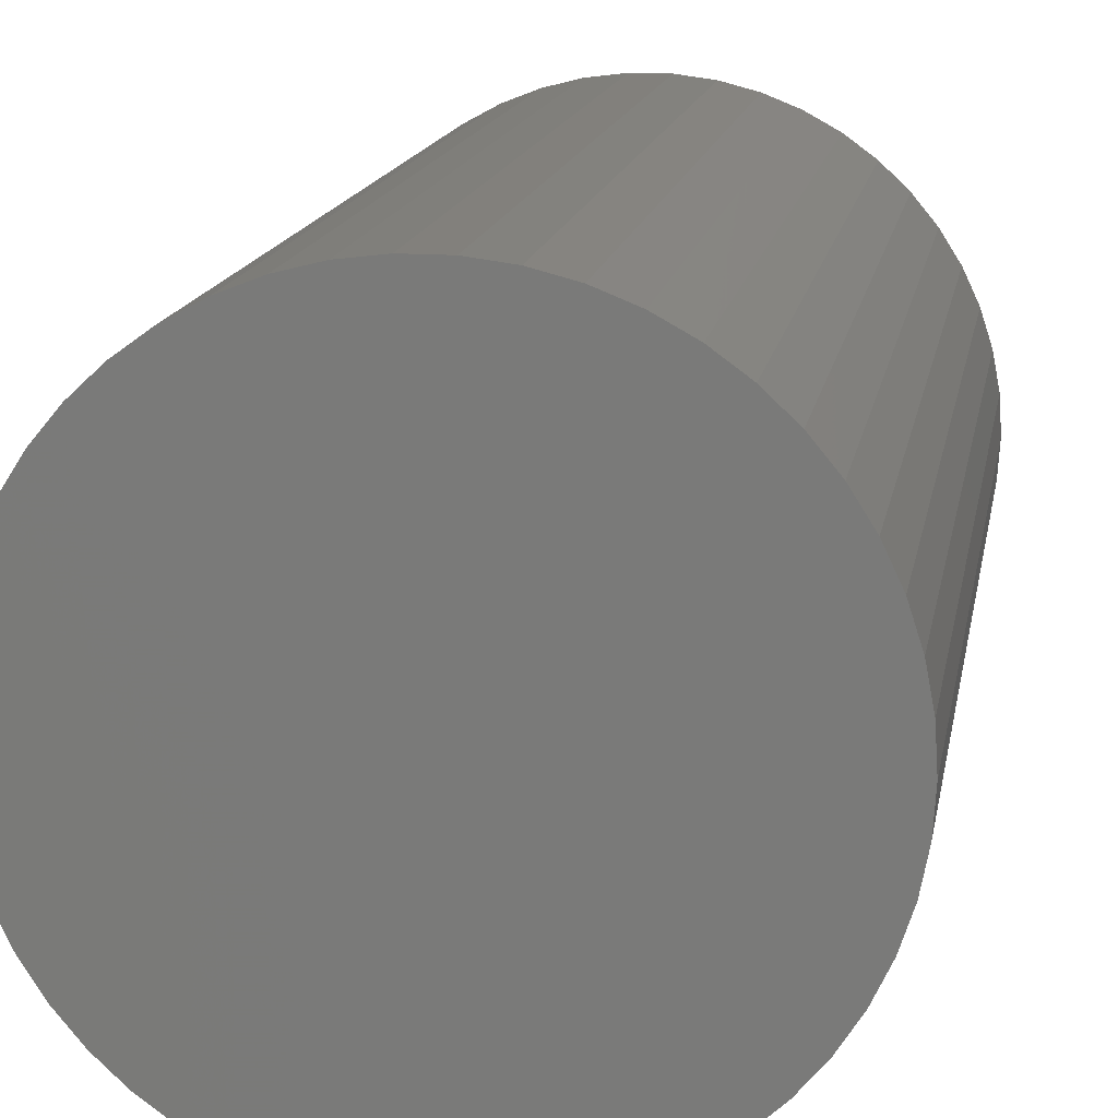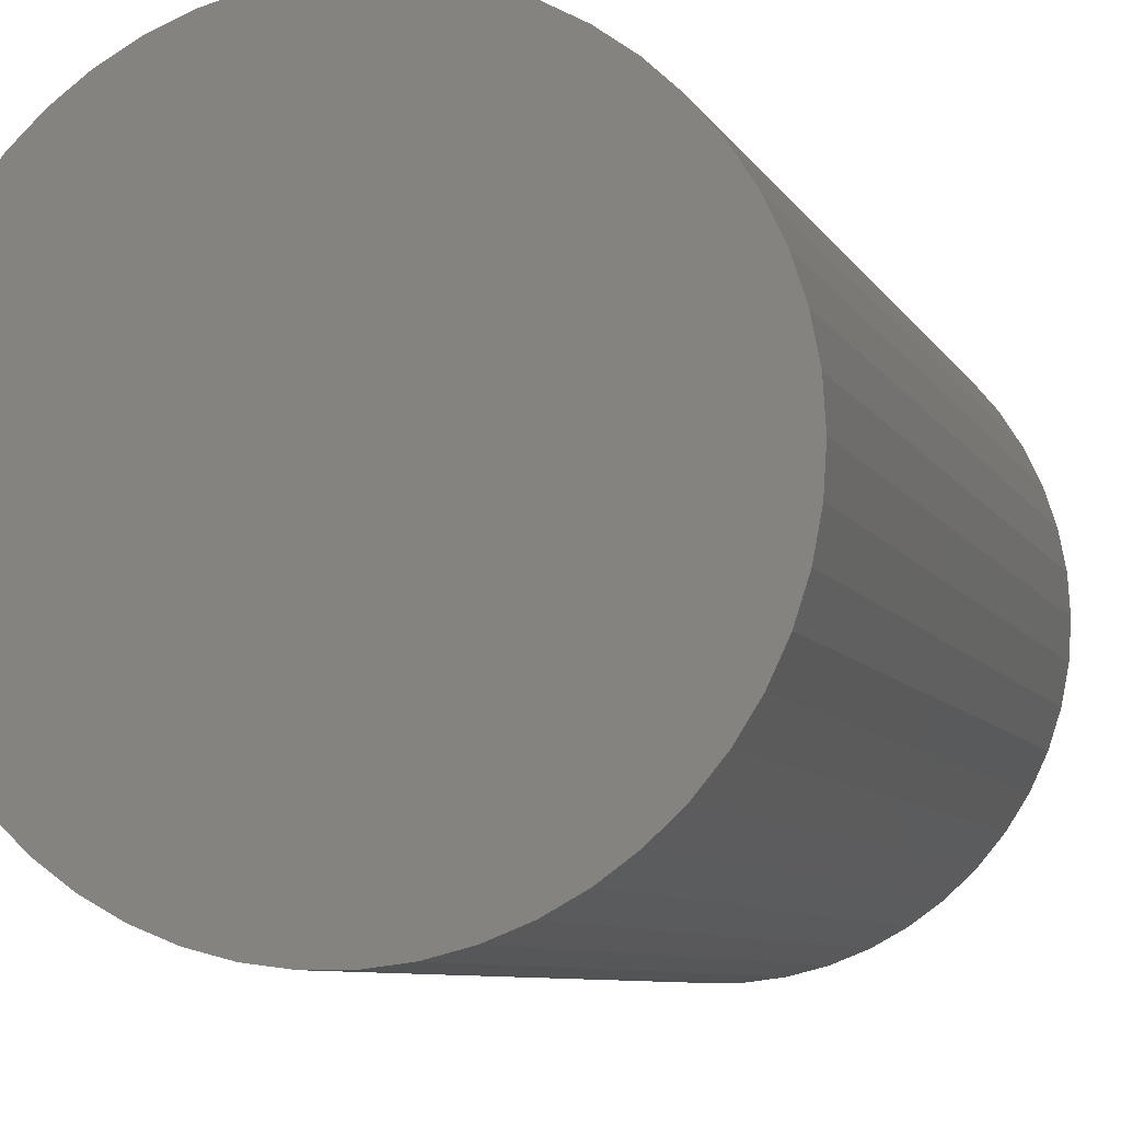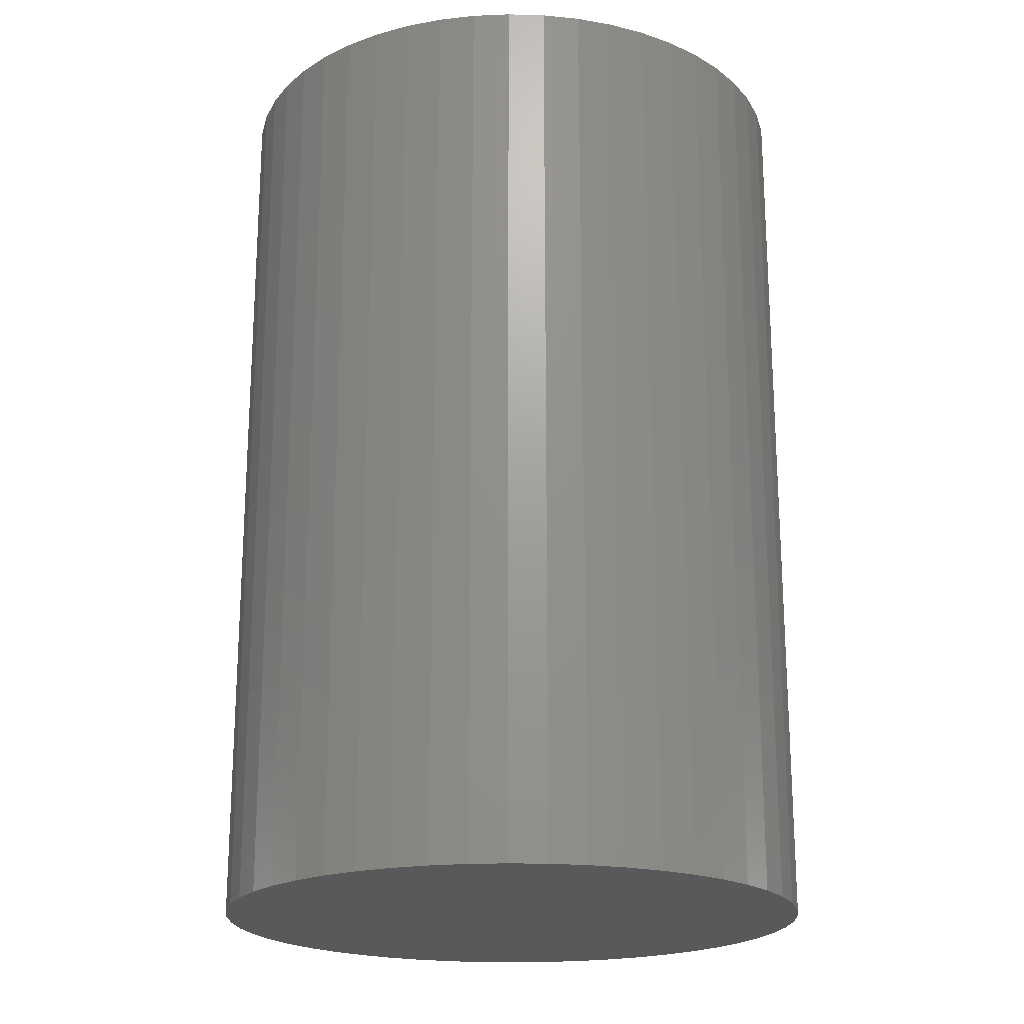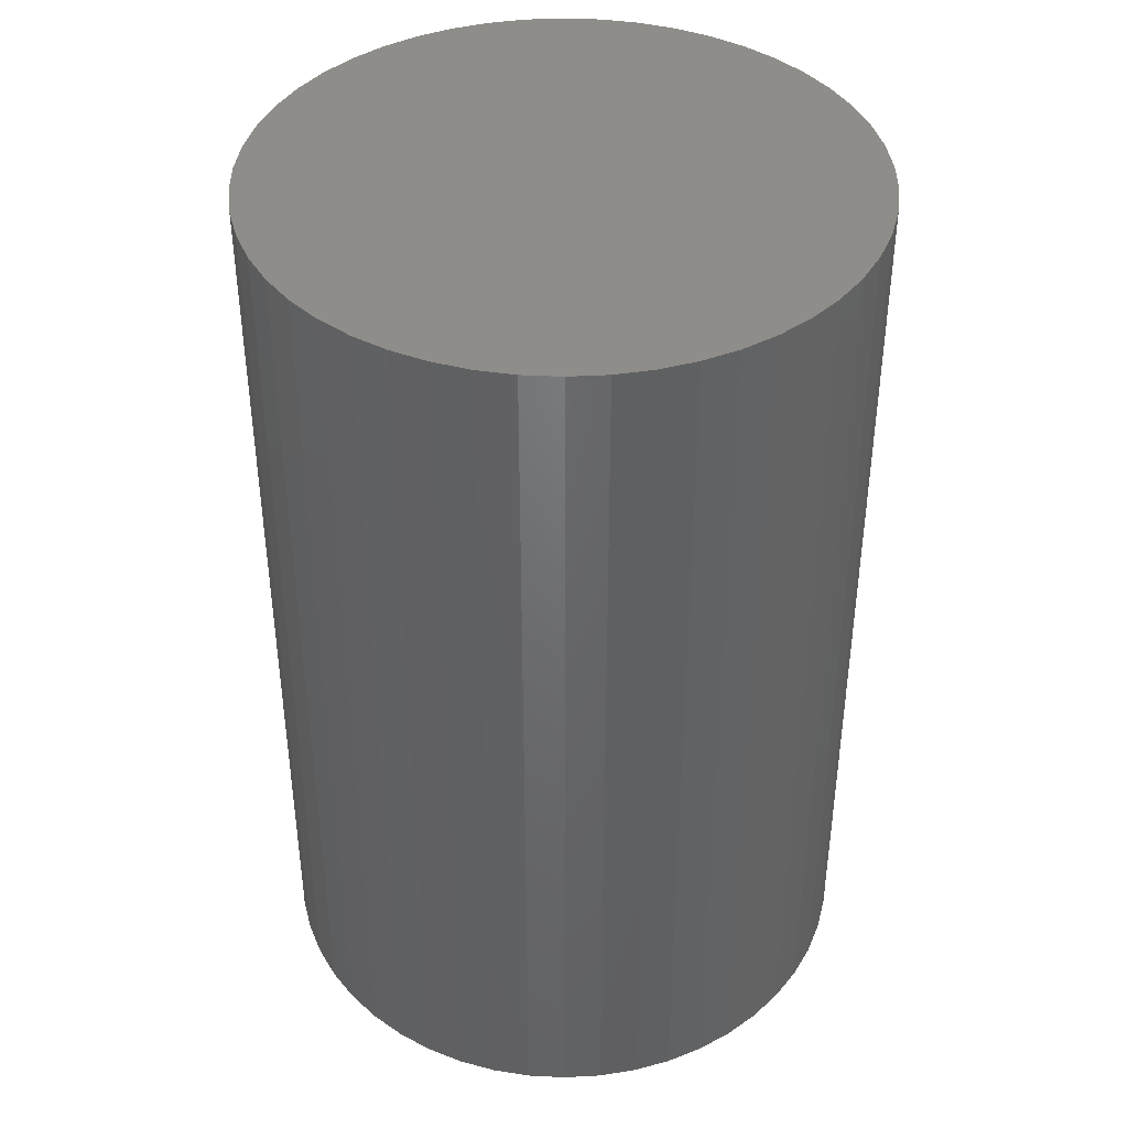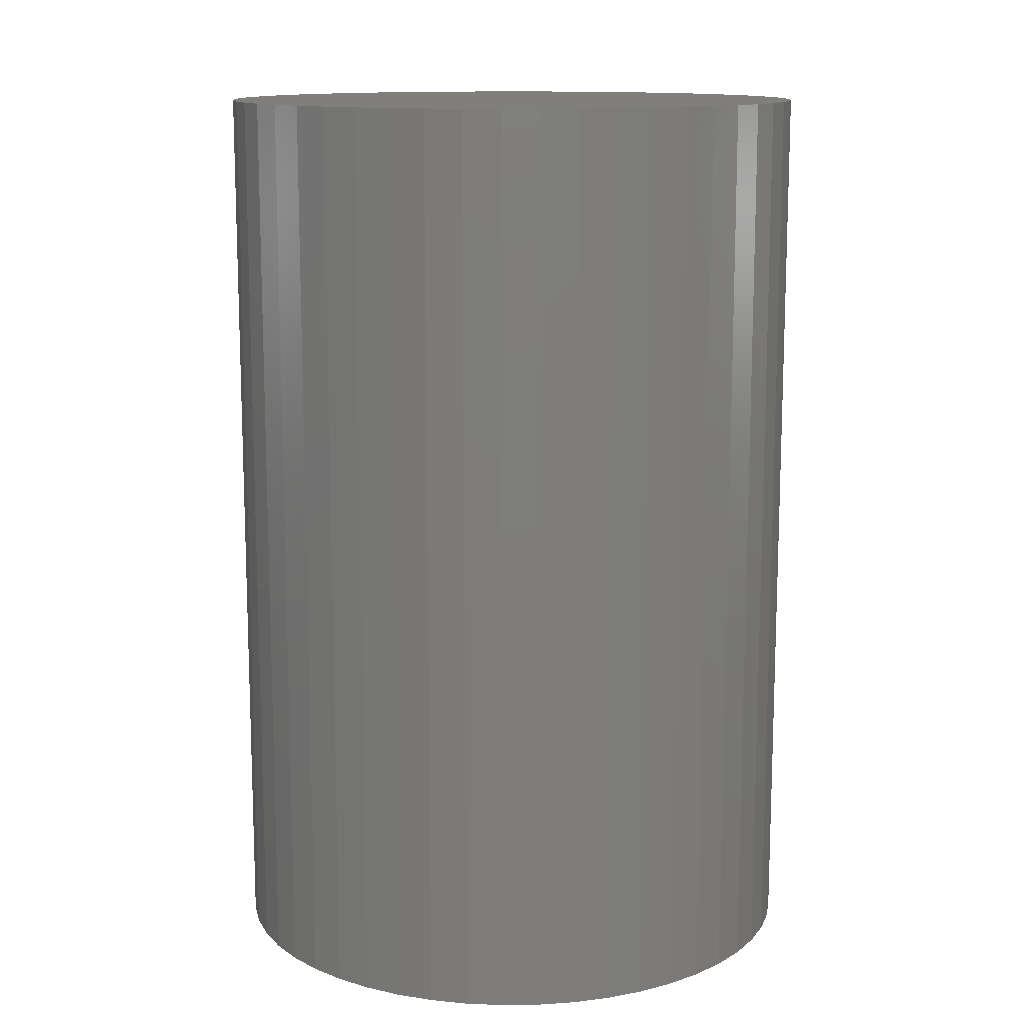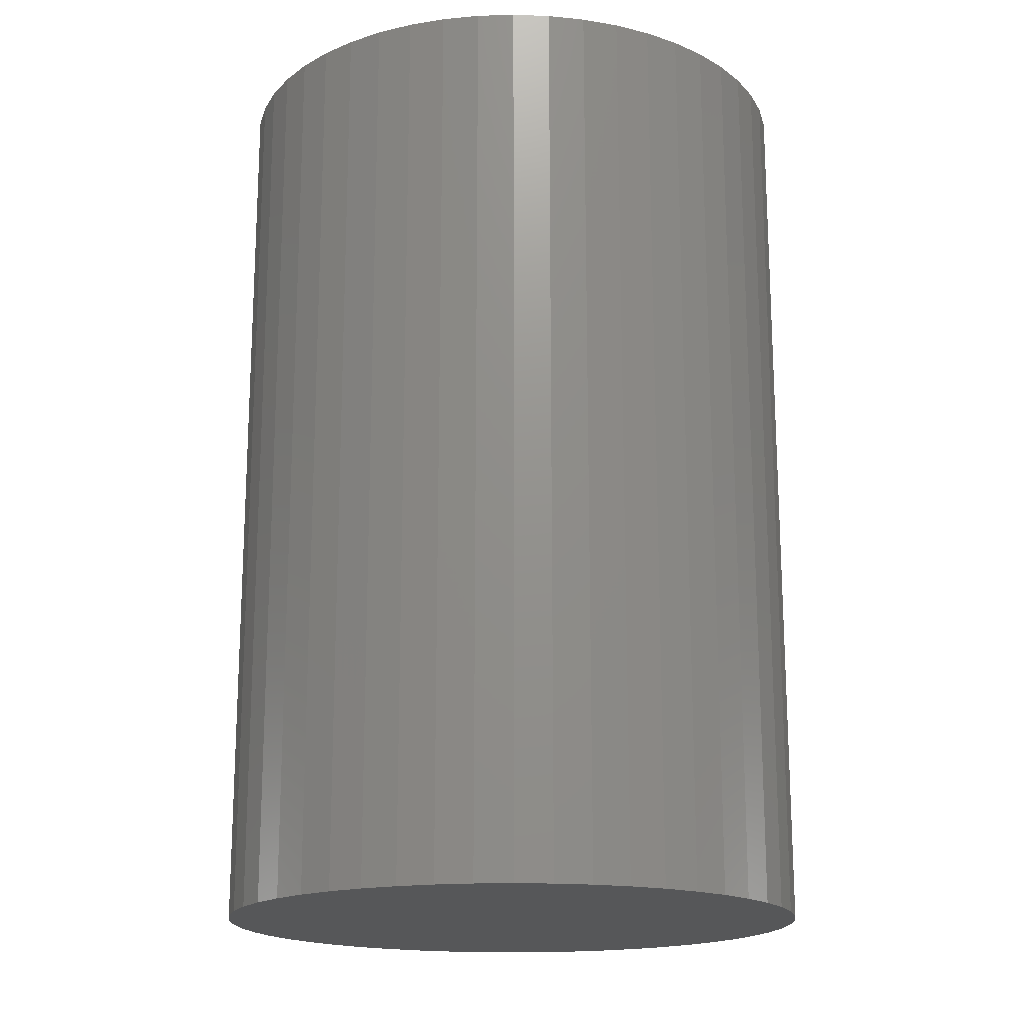
<metadata>
{"format":"stl","ext":"stl","renderer":"f3d","projection":"perspective","resolution":1024,"background":"white","views":[{"elev":14.8,"azim":9.6,"up":"+Y"},{"elev":-7.7,"azim":-162.8,"up":"+Y"},{"elev":-20.5,"azim":-17.3,"up":"+Z"},{"elev":40.9,"azim":125.9,"up":"+Z"},{"elev":12.7,"azim":-59.3,"up":"+Z"},{"elev":-17.7,"azim":-97.5,"up":"+Z"}]}
</metadata>
<code>
# stl→obj: 100 verts, 196 faces
v 16.35 0 25
v 16.22 2.049 -25
v 16.22 2.049 25
v 16.35 0 -25
v -16.35 0 -25
v -16.22 2.049 25
v -16.22 2.049 -25
v -16.35 0 25
v 1.027 16.32 -25
v -1.027 16.32 25
v 1.027 16.32 25
v -1.027 16.32 -25
v 11.92 -11.19 25
v 13.23 -9.61 -25
v 13.23 -9.61 25
v 11.92 -11.19 -25
v 11.92 11.19 -25
v 10.42 12.6 25
v 11.92 11.19 25
v 10.42 12.6 -25
v 16.22 -2.049 -25
v 15.84 -4.066 -25
v 15.84 4.066 -25
v 15.2 -6.019 -25
v 15.2 6.019 -25
v 14.33 -7.877 -25
v 14.33 7.877 -25
v 13.23 9.61 -25
v 10.42 -12.6 -25
v 8.761 -13.8 -25
v 8.761 13.8 -25
v 6.961 -14.79 -25
v 6.961 14.79 -25
v 5.052 -15.55 -25
v 5.052 15.55 -25
v 3.064 -16.06 -25
v 3.064 16.06 -25
v 1.027 -16.32 -25
v -1.027 -16.32 -25
v -3.064 -16.06 -25
v -3.064 16.06 -25
v -5.052 -15.55 -25
v -5.052 15.55 -25
v -6.961 -14.79 -25
v -6.961 14.79 -25
v -8.761 -13.8 -25
v -8.761 13.8 -25
v -10.42 -12.6 -25
v -10.42 12.6 -25
v -11.92 -11.19 -25
v -11.92 11.19 -25
v -13.23 -9.61 -25
v -13.23 9.61 -25
v -14.33 -7.877 -25
v -14.33 7.877 -25
v -15.2 -6.019 -25
v -15.2 6.019 -25
v -15.84 -4.066 -25
v -15.84 4.066 -25
v -16.22 -2.049 -25
v 16.22 -2.049 25
v 15.84 4.066 25
v 15.84 -4.066 25
v 15.2 6.019 25
v 15.2 -6.019 25
v 14.33 7.877 25
v 14.33 -7.877 25
v 13.23 9.61 25
v 10.42 -12.6 25
v 8.761 13.8 25
v 8.761 -13.8 25
v 6.961 14.79 25
v 6.961 -14.79 25
v 5.052 15.55 25
v 5.052 -15.55 25
v 3.064 16.06 25
v 3.064 -16.06 25
v 1.027 -16.32 25
v -1.027 -16.32 25
v -3.064 16.06 25
v -3.064 -16.06 25
v -5.052 15.55 25
v -5.052 -15.55 25
v -6.961 14.79 25
v -6.961 -14.79 25
v -8.761 13.8 25
v -8.761 -13.8 25
v -10.42 12.6 25
v -10.42 -12.6 25
v -11.92 11.19 25
v -11.92 -11.19 25
v -13.23 9.61 25
v -13.23 -9.61 25
v -14.33 7.877 25
v -14.33 -7.877 25
v -15.2 6.019 25
v -15.2 -6.019 25
v -15.84 4.066 25
v -15.84 -4.066 25
v -16.22 -2.049 25
f 1 2 3
f 2 1 4
f 5 6 7
f 6 5 8
f 9 10 11
f 10 9 12
f 13 14 15
f 14 13 16
f 17 18 19
f 18 17 20
f 21 2 4
f 22 2 21
f 22 23 2
f 24 23 22
f 24 25 23
f 26 25 24
f 26 27 25
f 14 27 26
f 14 28 27
f 16 28 14
f 16 17 28
f 29 17 16
f 29 20 17
f 30 20 29
f 30 31 20
f 32 31 30
f 32 33 31
f 34 33 32
f 34 35 33
f 36 35 34
f 36 37 35
f 38 37 36
f 38 9 37
f 39 9 38
f 39 12 9
f 40 12 39
f 40 41 12
f 42 41 40
f 42 43 41
f 44 43 42
f 44 45 43
f 46 45 44
f 46 47 45
f 48 47 46
f 48 49 47
f 50 49 48
f 50 51 49
f 52 51 50
f 52 53 51
f 54 53 52
f 54 55 53
f 56 55 54
f 56 57 55
f 58 57 56
f 58 59 57
f 60 59 58
f 60 7 59
f 7 60 5
f 3 61 1
f 62 61 3
f 62 63 61
f 64 63 62
f 64 65 63
f 66 65 64
f 66 67 65
f 68 67 66
f 68 15 67
f 19 15 68
f 19 13 15
f 18 13 19
f 18 69 13
f 70 69 18
f 70 71 69
f 72 71 70
f 72 73 71
f 74 73 72
f 74 75 73
f 76 75 74
f 76 77 75
f 11 77 76
f 11 78 77
f 10 78 11
f 10 79 78
f 80 79 10
f 80 81 79
f 82 81 80
f 82 83 81
f 84 83 82
f 84 85 83
f 86 85 84
f 86 87 85
f 88 87 86
f 88 89 87
f 90 89 88
f 90 91 89
f 92 91 90
f 92 93 91
f 94 93 92
f 94 95 93
f 96 95 94
f 96 97 95
f 98 97 96
f 98 99 97
f 6 99 98
f 6 100 99
f 100 6 8
f 49 90 88
f 90 49 51
f 43 84 82
f 84 43 45
f 66 28 68
f 28 66 27
f 33 74 72
f 74 33 35
f 20 70 18
f 70 20 31
f 57 94 55
f 94 57 96
f 53 90 51
f 90 53 92
f 12 80 10
f 80 12 41
f 65 22 63
f 22 65 24
f 32 71 73
f 71 32 30
f 62 25 64
f 25 62 23
f 3 23 62
f 23 3 2
f 64 27 66
f 27 64 25
f 35 76 74
f 76 35 37
f 59 96 57
f 96 59 98
f 45 86 84
f 86 45 47
f 61 4 1
f 4 61 21
f 67 24 65
f 24 67 26
f 50 89 91
f 89 50 48
f 54 97 56
f 97 54 95
f 50 93 52
f 93 50 91
f 60 8 5
f 8 60 100
f 39 78 79
f 78 39 38
f 30 69 71
f 69 30 29
f 68 17 19
f 17 68 28
f 37 11 76
f 11 37 9
f 31 72 70
f 72 31 33
f 55 92 53
f 92 55 94
f 7 98 59
f 98 7 6
f 47 88 86
f 88 47 49
f 41 82 80
f 82 41 43
f 15 26 67
f 26 15 14
f 63 21 61
f 21 63 22
f 44 83 85
f 83 44 42
f 56 99 58
f 99 56 97
f 38 77 78
f 77 38 36
f 40 79 81
f 79 40 39
f 52 95 54
f 95 52 93
f 58 100 60
f 100 58 99
f 29 13 69
f 13 29 16
f 34 73 75
f 73 34 32
f 46 85 87
f 85 46 44
f 42 81 83
f 81 42 40
f 36 75 77
f 75 36 34
f 48 87 89
f 87 48 46

</code>
